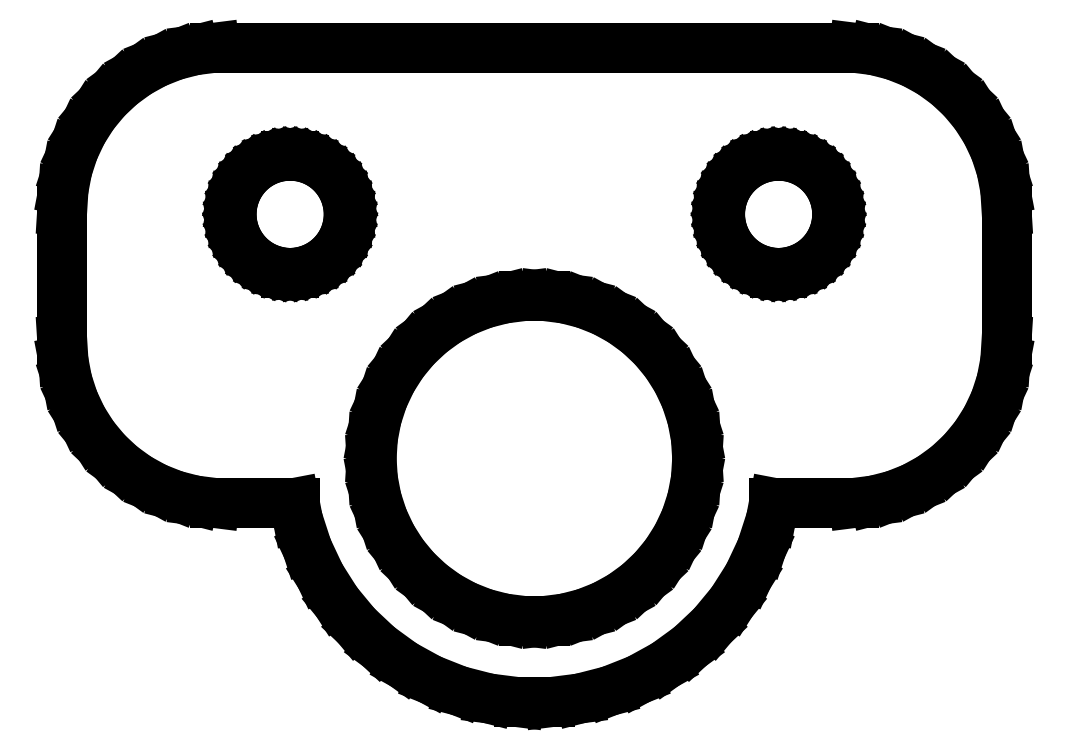
<metadata>
{"format":"dxf","ext":"dxf","renderer":"ezdxf+matplotlib","layout":"modelspace","background":"white","min_lineweight":24,"dpi":150}
</metadata>
<code>
0
SECTION
2
ENTITIES
0
LINE
8
0
10
1.405
20
-12.99
11
2.318
21
-12.76
0
LINE
8
0
10
2.318
20
-12.76
11
3.193
21
-12.41
0
LINE
8
0
10
3.193
20
-12.41
11
4.019
21
-11.96
0
LINE
8
0
10
4.019
20
-11.96
11
4.781
21
-11.4
0
LINE
8
0
10
4.781
20
-11.4
11
5.467
21
-10.76
0
LINE
8
0
10
5.467
20
-10.76
11
6.068
21
-10.03
0
LINE
8
0
10
6.068
20
-10.03
11
6.572
21
-9.238
0
LINE
8
0
10
6.572
20
-9.238
11
6.973
21
-8.386
0
LINE
8
0
10
6.973
20
-8.386
11
7.264
21
-7.49
0
LINE
8
0
10
7.264
20
-7.49
11
7.36
21
-6.99
0
LINE
8
0
10
7.36
20
-6.99
11
9.814
21
-6.99
0
LINE
8
0
10
9.814
20
-6.99
11
10.44
21
-6.911
0
LINE
8
0
10
10.44
20
-6.911
11
11.05
21
-6.755
0
LINE
8
0
10
11.05
20
-6.755
11
11.63
21
-6.524
0
LINE
8
0
10
11.63
20
-6.524
11
12.18
21
-6.222
0
LINE
8
0
10
12.18
20
-6.222
11
12.69
21
-5.853
0
LINE
8
0
10
12.69
20
-5.853
11
13.14
21
-5.423
0
LINE
8
0
10
13.14
20
-5.423
11
13.55
21
-4.939
0
LINE
8
0
10
13.55
20
-4.939
11
13.88
21
-4.409
0
LINE
8
0
10
13.88
20
-4.409
11
14.15
21
-3.841
0
LINE
8
0
10
14.15
20
-3.841
11
14.34
21
-3.243
0
LINE
8
0
10
14.34
20
-3.243
11
14.46
21
-2.627
0
LINE
8
0
10
14.46
20
-2.627
11
14.5
21
-2
0
LINE
8
0
10
14.5
20
-2
11
14.5
21
2
0
LINE
8
0
10
14.5
20
2
11
14.46
21
2.627
0
LINE
8
0
10
14.46
20
2.627
11
14.34
21
3.243
0
LINE
8
0
10
14.34
20
3.243
11
14.15
21
3.841
0
LINE
8
0
10
14.15
20
3.841
11
13.88
21
4.409
0
LINE
8
0
10
13.88
20
4.409
11
13.55
21
4.939
0
LINE
8
0
10
13.55
20
4.939
11
13.14
21
5.423
0
LINE
8
0
10
13.14
20
5.423
11
12.69
21
5.853
0
LINE
8
0
10
12.69
20
5.853
11
12.18
21
6.222
0
LINE
8
0
10
12.18
20
6.222
11
11.63
21
6.524
0
LINE
8
0
10
11.63
20
6.524
11
11.05
21
6.755
0
LINE
8
0
10
11.05
20
6.755
11
10.44
21
6.911
0
LINE
8
0
10
10.44
20
6.911
11
9.814
21
6.99
0
LINE
8
0
10
9.814
20
6.99
11
-9.814
21
6.99
0
LINE
8
0
10
-9.814
20
6.99
11
-10.44
21
6.911
0
LINE
8
0
10
-10.44
20
6.911
11
-11.05
21
6.755
0
LINE
8
0
10
-11.05
20
6.755
11
-11.63
21
6.524
0
LINE
8
0
10
-11.63
20
6.524
11
-12.18
21
6.222
0
LINE
8
0
10
-12.18
20
6.222
11
-12.69
21
5.853
0
LINE
8
0
10
-12.69
20
5.853
11
-13.14
21
5.423
0
LINE
8
0
10
-13.14
20
5.423
11
-13.55
21
4.939
0
LINE
8
0
10
-13.55
20
4.939
11
-13.88
21
4.409
0
LINE
8
0
10
-13.88
20
4.409
11
-14.15
21
3.841
0
LINE
8
0
10
-14.15
20
3.841
11
-14.34
21
3.243
0
LINE
8
0
10
-14.34
20
3.243
11
-14.46
21
2.627
0
LINE
8
0
10
-14.46
20
2.627
11
-14.5
21
2
0
LINE
8
0
10
-14.5
20
2
11
-14.5
21
-2
0
LINE
8
0
10
-14.5
20
-2
11
-14.46
21
-2.627
0
LINE
8
0
10
-14.46
20
-2.627
11
-14.34
21
-3.243
0
LINE
8
0
10
-14.34
20
-3.243
11
-14.15
21
-3.841
0
LINE
8
0
10
-14.15
20
-3.841
11
-13.88
21
-4.409
0
LINE
8
0
10
-13.88
20
-4.409
11
-13.55
21
-4.939
0
LINE
8
0
10
-13.55
20
-4.939
11
-13.14
21
-5.423
0
LINE
8
0
10
-13.14
20
-5.423
11
-12.69
21
-5.853
0
LINE
8
0
10
-12.69
20
-5.853
11
-12.18
21
-6.222
0
LINE
8
0
10
-12.18
20
-6.222
11
-11.63
21
-6.524
0
LINE
8
0
10
-11.63
20
-6.524
11
-11.05
21
-6.755
0
LINE
8
0
10
-11.05
20
-6.755
11
-10.44
21
-6.911
0
LINE
8
0
10
-10.44
20
-6.911
11
-9.814
21
-6.99
0
LINE
8
0
10
-9.814
20
-6.99
11
-7.36
21
-6.99
0
LINE
8
0
10
-7.36
20
-6.99
11
-7.264
21
-7.49
0
LINE
8
0
10
-7.264
20
-7.49
11
-6.973
21
-8.386
0
LINE
8
0
10
-6.973
20
-8.386
11
-6.572
21
-9.238
0
LINE
8
0
10
-6.572
20
-9.238
11
-6.068
21
-10.03
0
LINE
8
0
10
-6.068
20
-10.03
11
-5.467
21
-10.76
0
LINE
8
0
10
-5.467
20
-10.76
11
-4.781
21
-11.4
0
LINE
8
0
10
-4.781
20
-11.4
11
-4.019
21
-11.96
0
LINE
8
0
10
-4.019
20
-11.96
11
-3.193
21
-12.41
0
LINE
8
0
10
-3.193
20
-12.41
11
-2.318
21
-12.76
0
LINE
8
0
10
-2.318
20
-12.76
11
-1.405
21
-12.99
0
LINE
8
0
10
-1.405
20
-12.99
11
-0.4709
21
-13.11
0
LINE
8
0
10
-0.4709
20
-13.11
11
0.4709
21
-13.11
0
LINE
8
0
10
0.4709
20
-13.11
11
1.405
21
-12.99
0
LINE
8
0
10
7.387
20
0.07855
11
7.163
21
0.1069
0
LINE
8
0
10
7.163
20
0.1069
11
6.944
21
0.1631
0
LINE
8
0
10
6.944
20
0.1631
11
6.734
21
0.2463
0
LINE
8
0
10
6.734
20
0.2463
11
6.536
21
0.3552
0
LINE
8
0
10
6.536
20
0.3552
11
6.353
21
0.4881
0
LINE
8
0
10
6.353
20
0.4881
11
6.188
21
0.6428
0
LINE
8
0
10
6.188
20
0.6428
11
6.044
21
0.817
0
LINE
8
0
10
6.044
20
0.817
11
5.923
21
1.008
0
LINE
8
0
10
5.923
20
1.008
11
5.826
21
1.212
0
LINE
8
0
10
5.826
20
1.212
11
5.757
21
1.427
0
LINE
8
0
10
5.757
20
1.427
11
5.714
21
1.649
0
LINE
8
0
10
5.714
20
1.649
11
5.7
21
1.875
0
LINE
8
0
10
5.7
20
1.875
11
5.714
21
2.101
0
LINE
8
0
10
5.714
20
2.101
11
5.757
21
2.323
0
LINE
8
0
10
5.757
20
2.323
11
5.826
21
2.538
0
LINE
8
0
10
5.826
20
2.538
11
5.923
21
2.742
0
LINE
8
0
10
5.923
20
2.742
11
6.044
21
2.933
0
LINE
8
0
10
6.044
20
2.933
11
6.188
21
3.107
0
LINE
8
0
10
6.188
20
3.107
11
6.353
21
3.262
0
LINE
8
0
10
6.353
20
3.262
11
6.536
21
3.395
0
LINE
8
0
10
6.536
20
3.395
11
6.734
21
3.504
0
LINE
8
0
10
6.734
20
3.504
11
6.944
21
3.587
0
LINE
8
0
10
6.944
20
3.587
11
7.163
21
3.643
0
LINE
8
0
10
7.163
20
3.643
11
7.387
21
3.671
0
LINE
8
0
10
7.387
20
3.671
11
7.613
21
3.671
0
LINE
8
0
10
7.613
20
3.671
11
7.837
21
3.643
0
LINE
8
0
10
7.837
20
3.643
11
8.056
21
3.587
0
LINE
8
0
10
8.056
20
3.587
11
8.266
21
3.504
0
LINE
8
0
10
8.266
20
3.504
11
8.464
21
3.395
0
LINE
8
0
10
8.464
20
3.395
11
8.647
21
3.262
0
LINE
8
0
10
8.647
20
3.262
11
8.812
21
3.107
0
LINE
8
0
10
8.812
20
3.107
11
8.956
21
2.933
0
LINE
8
0
10
8.956
20
2.933
11
9.077
21
2.742
0
LINE
8
0
10
9.077
20
2.742
11
9.174
21
2.538
0
LINE
8
0
10
9.174
20
2.538
11
9.243
21
2.323
0
LINE
8
0
10
9.243
20
2.323
11
9.286
21
2.101
0
LINE
8
0
10
9.286
20
2.101
11
9.3
21
1.875
0
LINE
8
0
10
9.3
20
1.875
11
9.286
21
1.649
0
LINE
8
0
10
9.286
20
1.649
11
9.243
21
1.427
0
LINE
8
0
10
9.243
20
1.427
11
9.174
21
1.212
0
LINE
8
0
10
9.174
20
1.212
11
9.077
21
1.008
0
LINE
8
0
10
9.077
20
1.008
11
8.956
21
0.817
0
LINE
8
0
10
8.956
20
0.817
11
8.812
21
0.6428
0
LINE
8
0
10
8.812
20
0.6428
11
8.647
21
0.4881
0
LINE
8
0
10
8.647
20
0.4881
11
8.464
21
0.3552
0
LINE
8
0
10
8.464
20
0.3552
11
8.266
21
0.2463
0
LINE
8
0
10
8.266
20
0.2463
11
8.056
21
0.1631
0
LINE
8
0
10
8.056
20
0.1631
11
7.837
21
0.1069
0
LINE
8
0
10
7.837
20
0.1069
11
7.613
21
0.07855
0
LINE
8
0
10
7.613
20
0.07855
11
7.387
21
0.07855
0
LINE
8
0
10
-7.613
20
0.07855
11
-7.837
21
0.1069
0
LINE
8
0
10
-7.837
20
0.1069
11
-8.056
21
0.1631
0
LINE
8
0
10
-8.056
20
0.1631
11
-8.266
21
0.2463
0
LINE
8
0
10
-8.266
20
0.2463
11
-8.464
21
0.3552
0
LINE
8
0
10
-8.464
20
0.3552
11
-8.647
21
0.4881
0
LINE
8
0
10
-8.647
20
0.4881
11
-8.812
21
0.6428
0
LINE
8
0
10
-8.812
20
0.6428
11
-8.956
21
0.817
0
LINE
8
0
10
-8.956
20
0.817
11
-9.077
21
1.008
0
LINE
8
0
10
-9.077
20
1.008
11
-9.174
21
1.212
0
LINE
8
0
10
-9.174
20
1.212
11
-9.243
21
1.427
0
LINE
8
0
10
-9.243
20
1.427
11
-9.286
21
1.649
0
LINE
8
0
10
-9.286
20
1.649
11
-9.3
21
1.875
0
LINE
8
0
10
-9.3
20
1.875
11
-9.286
21
2.101
0
LINE
8
0
10
-9.286
20
2.101
11
-9.243
21
2.323
0
LINE
8
0
10
-9.243
20
2.323
11
-9.174
21
2.538
0
LINE
8
0
10
-9.174
20
2.538
11
-9.077
21
2.742
0
LINE
8
0
10
-9.077
20
2.742
11
-8.956
21
2.933
0
LINE
8
0
10
-8.956
20
2.933
11
-8.812
21
3.107
0
LINE
8
0
10
-8.812
20
3.107
11
-8.647
21
3.262
0
LINE
8
0
10
-8.647
20
3.262
11
-8.464
21
3.395
0
LINE
8
0
10
-8.464
20
3.395
11
-8.266
21
3.504
0
LINE
8
0
10
-8.266
20
3.504
11
-8.056
21
3.587
0
LINE
8
0
10
-8.056
20
3.587
11
-7.837
21
3.643
0
LINE
8
0
10
-7.837
20
3.643
11
-7.613
21
3.671
0
LINE
8
0
10
-7.613
20
3.671
11
-7.387
21
3.671
0
LINE
8
0
10
-7.387
20
3.671
11
-7.163
21
3.643
0
LINE
8
0
10
-7.163
20
3.643
11
-6.944
21
3.587
0
LINE
8
0
10
-6.944
20
3.587
11
-6.734
21
3.504
0
LINE
8
0
10
-6.734
20
3.504
11
-6.536
21
3.395
0
LINE
8
0
10
-6.536
20
3.395
11
-6.353
21
3.262
0
LINE
8
0
10
-6.353
20
3.262
11
-6.188
21
3.107
0
LINE
8
0
10
-6.188
20
3.107
11
-6.044
21
2.933
0
LINE
8
0
10
-6.044
20
2.933
11
-5.923
21
2.742
0
LINE
8
0
10
-5.923
20
2.742
11
-5.826
21
2.538
0
LINE
8
0
10
-5.826
20
2.538
11
-5.757
21
2.323
0
LINE
8
0
10
-5.757
20
2.323
11
-5.714
21
2.101
0
LINE
8
0
10
-5.714
20
2.101
11
-5.7
21
1.875
0
LINE
8
0
10
-5.7
20
1.875
11
-5.714
21
1.649
0
LINE
8
0
10
-5.714
20
1.649
11
-5.757
21
1.427
0
LINE
8
0
10
-5.757
20
1.427
11
-5.826
21
1.212
0
LINE
8
0
10
-5.826
20
1.212
11
-5.923
21
1.008
0
LINE
8
0
10
-5.923
20
1.008
11
-6.044
21
0.817
0
LINE
8
0
10
-6.044
20
0.817
11
-6.188
21
0.6428
0
LINE
8
0
10
-6.188
20
0.6428
11
-6.353
21
0.4881
0
LINE
8
0
10
-6.353
20
0.4881
11
-6.536
21
0.3552
0
LINE
8
0
10
-6.536
20
0.3552
11
-6.734
21
0.2463
0
LINE
8
0
10
-6.734
20
0.2463
11
-6.944
21
0.1631
0
LINE
8
0
10
-6.944
20
0.1631
11
-7.163
21
0.1069
0
LINE
8
0
10
-7.163
20
0.1069
11
-7.387
21
0.07855
0
LINE
8
0
10
-7.387
20
0.07855
11
-7.613
21
0.07855
0
LINE
8
0
10
-0.314
20
-10.62
11
-0.9369
21
-10.54
0
LINE
8
0
10
-0.9369
20
-10.54
11
-1.545
21
-10.38
0
LINE
8
0
10
-1.545
20
-10.38
11
-2.129
21
-10.15
0
LINE
8
0
10
-2.129
20
-10.15
11
-2.679
21
-9.847
0
LINE
8
0
10
-2.679
20
-9.847
11
-3.187
21
-9.478
0
LINE
8
0
10
-3.187
20
-9.478
11
-3.645
21
-9.048
0
LINE
8
0
10
-3.645
20
-9.048
11
-4.045
21
-8.564
0
LINE
8
0
10
-4.045
20
-8.564
11
-4.382
21
-8.034
0
LINE
8
0
10
-4.382
20
-8.034
11
-4.649
21
-7.466
0
LINE
8
0
10
-4.649
20
-7.466
11
-4.843
21
-6.868
0
LINE
8
0
10
-4.843
20
-6.868
11
-4.961
21
-6.252
0
LINE
8
0
10
-4.961
20
-6.252
11
-5
21
-5.625
0
LINE
8
0
10
-5
20
-5.625
11
-4.961
21
-4.998
0
LINE
8
0
10
-4.961
20
-4.998
11
-4.843
21
-4.382
0
LINE
8
0
10
-4.843
20
-4.382
11
-4.649
21
-3.784
0
LINE
8
0
10
-4.649
20
-3.784
11
-4.382
21
-3.216
0
LINE
8
0
10
-4.382
20
-3.216
11
-4.045
21
-2.686
0
LINE
8
0
10
-4.045
20
-2.686
11
-3.645
21
-2.202
0
LINE
8
0
10
-3.645
20
-2.202
11
-3.187
21
-1.772
0
LINE
8
0
10
-3.187
20
-1.772
11
-2.679
21
-1.403
0
LINE
8
0
10
-2.679
20
-1.403
11
-2.129
21
-1.101
0
LINE
8
0
10
-2.129
20
-1.101
11
-1.545
21
-0.8697
0
LINE
8
0
10
-1.545
20
-0.8697
11
-0.9369
21
-0.7136
0
LINE
8
0
10
-0.9369
20
-0.7136
11
-0.314
21
-0.6349
0
LINE
8
0
10
-0.314
20
-0.6349
11
0.314
21
-0.6349
0
LINE
8
0
10
0.314
20
-0.6349
11
0.9369
21
-0.7136
0
LINE
8
0
10
0.9369
20
-0.7136
11
1.545
21
-0.8697
0
LINE
8
0
10
1.545
20
-0.8697
11
2.129
21
-1.101
0
LINE
8
0
10
2.129
20
-1.101
11
2.679
21
-1.403
0
LINE
8
0
10
2.679
20
-1.403
11
3.187
21
-1.772
0
LINE
8
0
10
3.187
20
-1.772
11
3.645
21
-2.202
0
LINE
8
0
10
3.645
20
-2.202
11
4.045
21
-2.686
0
LINE
8
0
10
4.045
20
-2.686
11
4.382
21
-3.216
0
LINE
8
0
10
4.382
20
-3.216
11
4.649
21
-3.784
0
LINE
8
0
10
4.649
20
-3.784
11
4.843
21
-4.382
0
LINE
8
0
10
4.843
20
-4.382
11
4.961
21
-4.998
0
LINE
8
0
10
4.961
20
-4.998
11
5
21
-5.625
0
LINE
8
0
10
5
20
-5.625
11
4.961
21
-6.252
0
LINE
8
0
10
4.961
20
-6.252
11
4.843
21
-6.868
0
LINE
8
0
10
4.843
20
-6.868
11
4.649
21
-7.466
0
LINE
8
0
10
4.649
20
-7.466
11
4.382
21
-8.034
0
LINE
8
0
10
4.382
20
-8.034
11
4.045
21
-8.564
0
LINE
8
0
10
4.045
20
-8.564
11
3.645
21
-9.048
0
LINE
8
0
10
3.645
20
-9.048
11
3.187
21
-9.478
0
LINE
8
0
10
3.187
20
-9.478
11
2.679
21
-9.847
0
LINE
8
0
10
2.679
20
-9.847
11
2.129
21
-10.15
0
LINE
8
0
10
2.129
20
-10.15
11
1.545
21
-10.38
0
LINE
8
0
10
1.545
20
-10.38
11
0.9369
21
-10.54
0
LINE
8
0
10
0.9369
20
-10.54
11
0.314
21
-10.62
0
LINE
8
0
10
0.314
20
-10.62
11
-0.314
21
-10.62
0
ENDSEC
0
EOF

</code>
